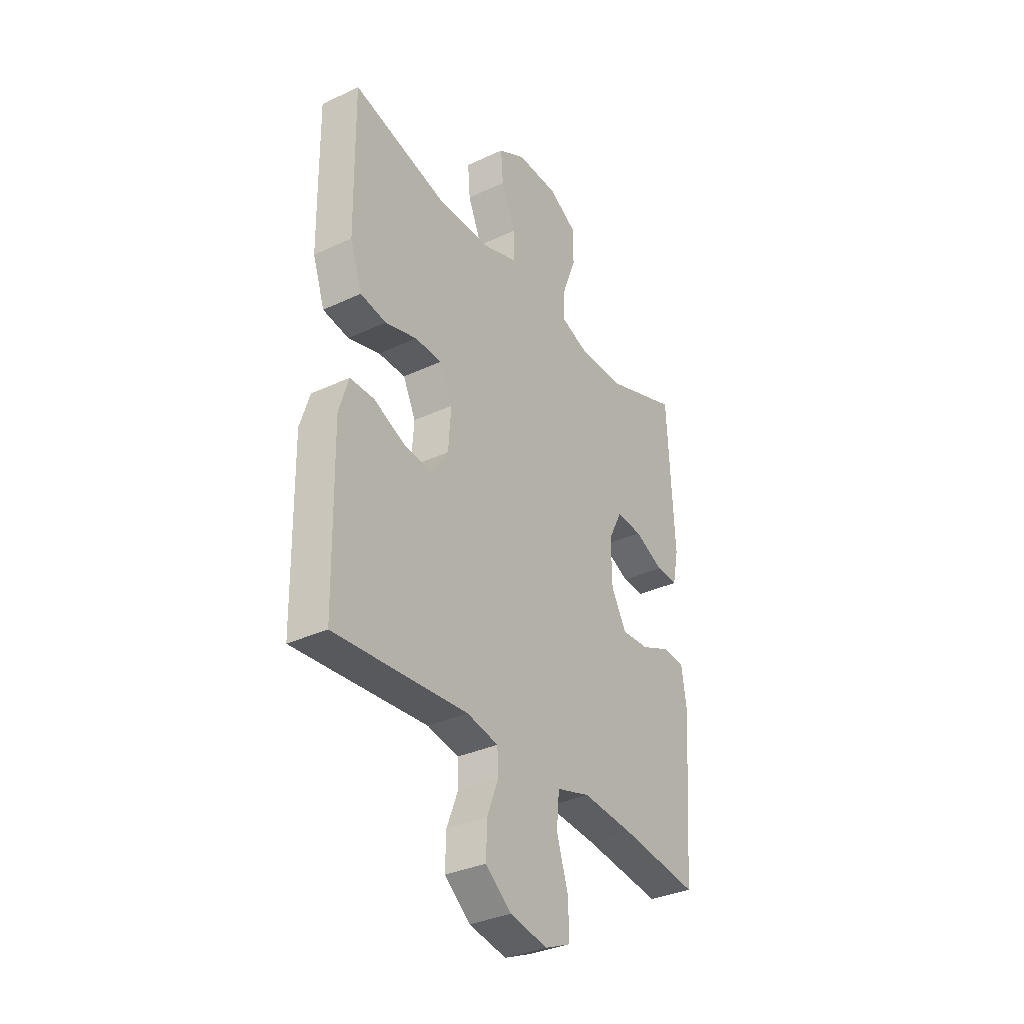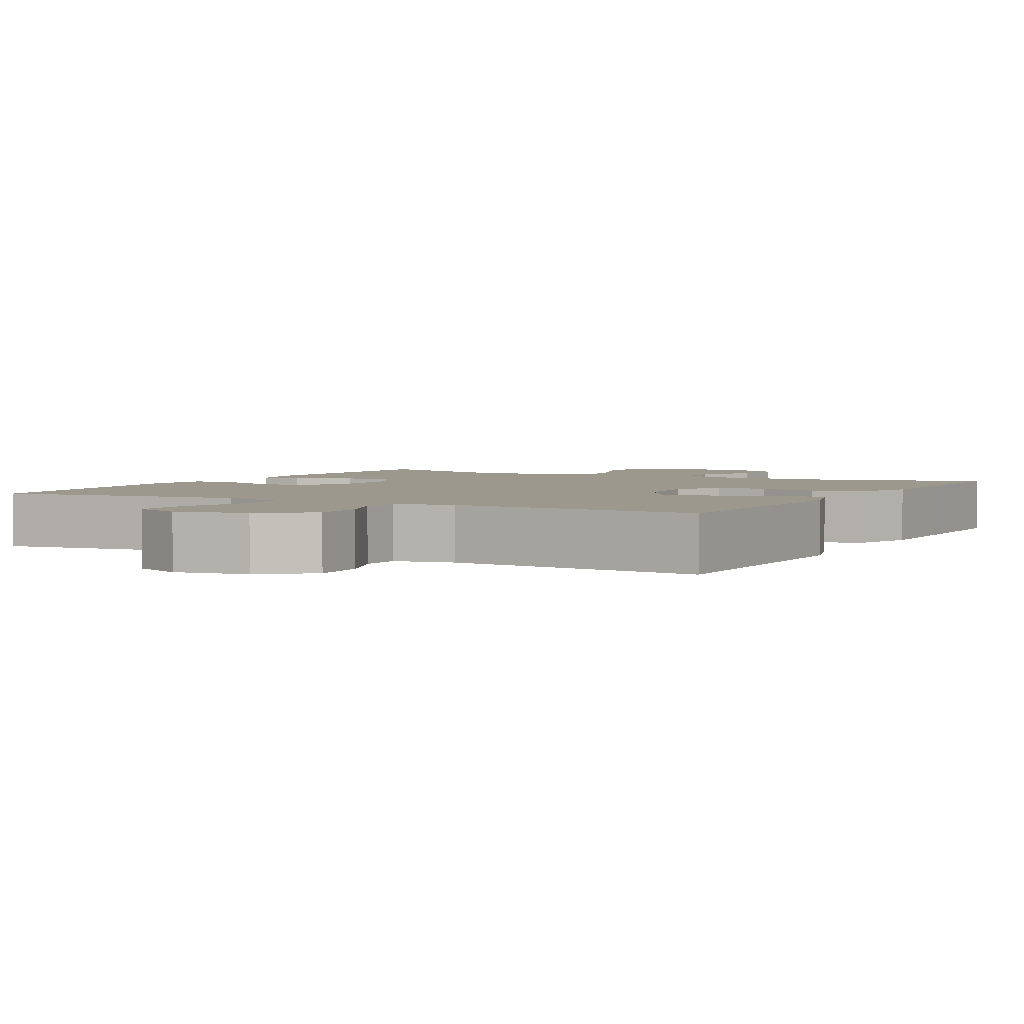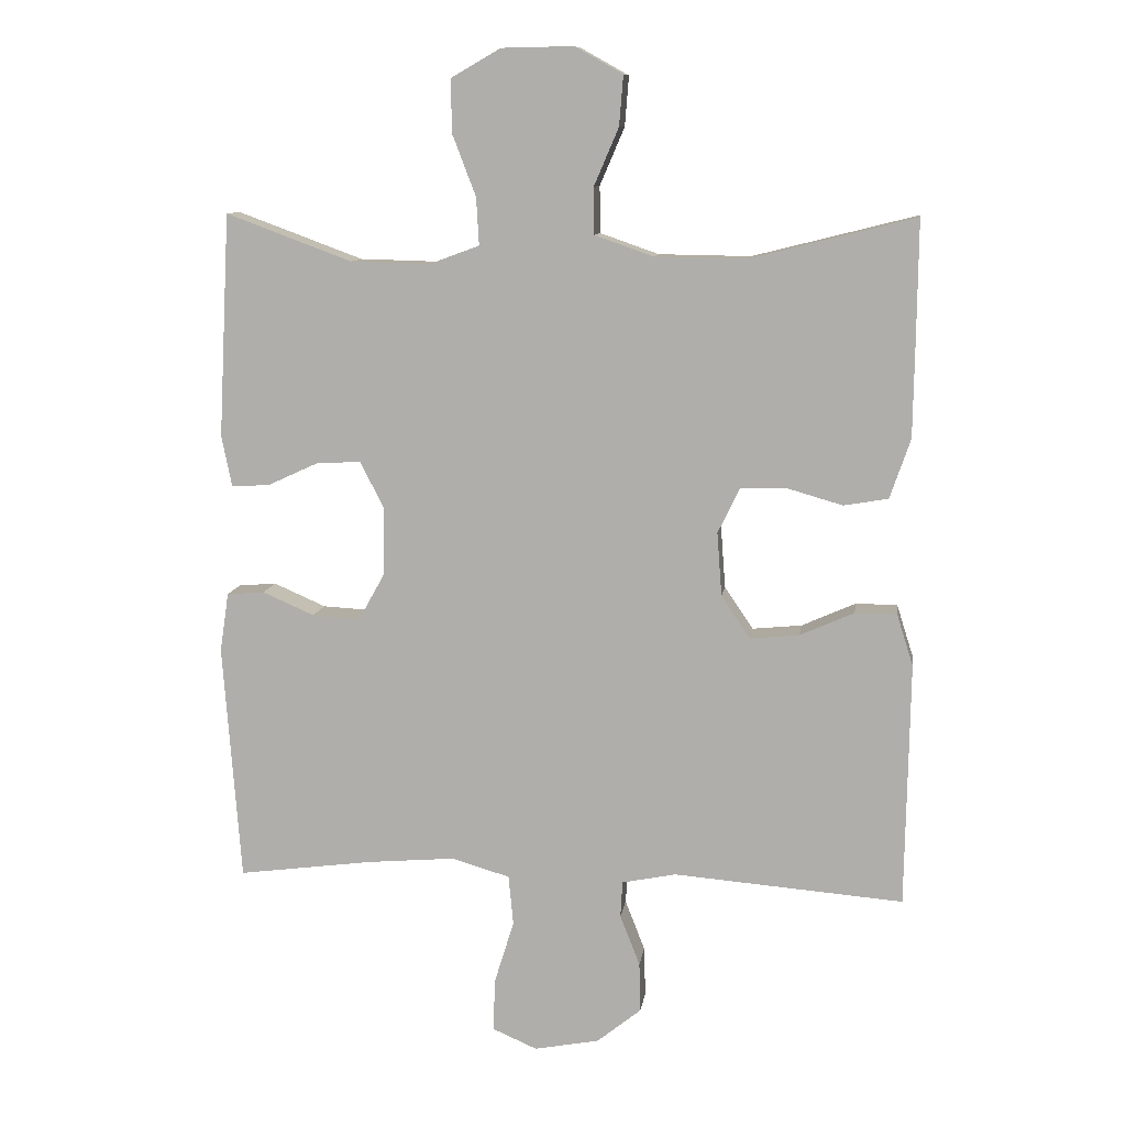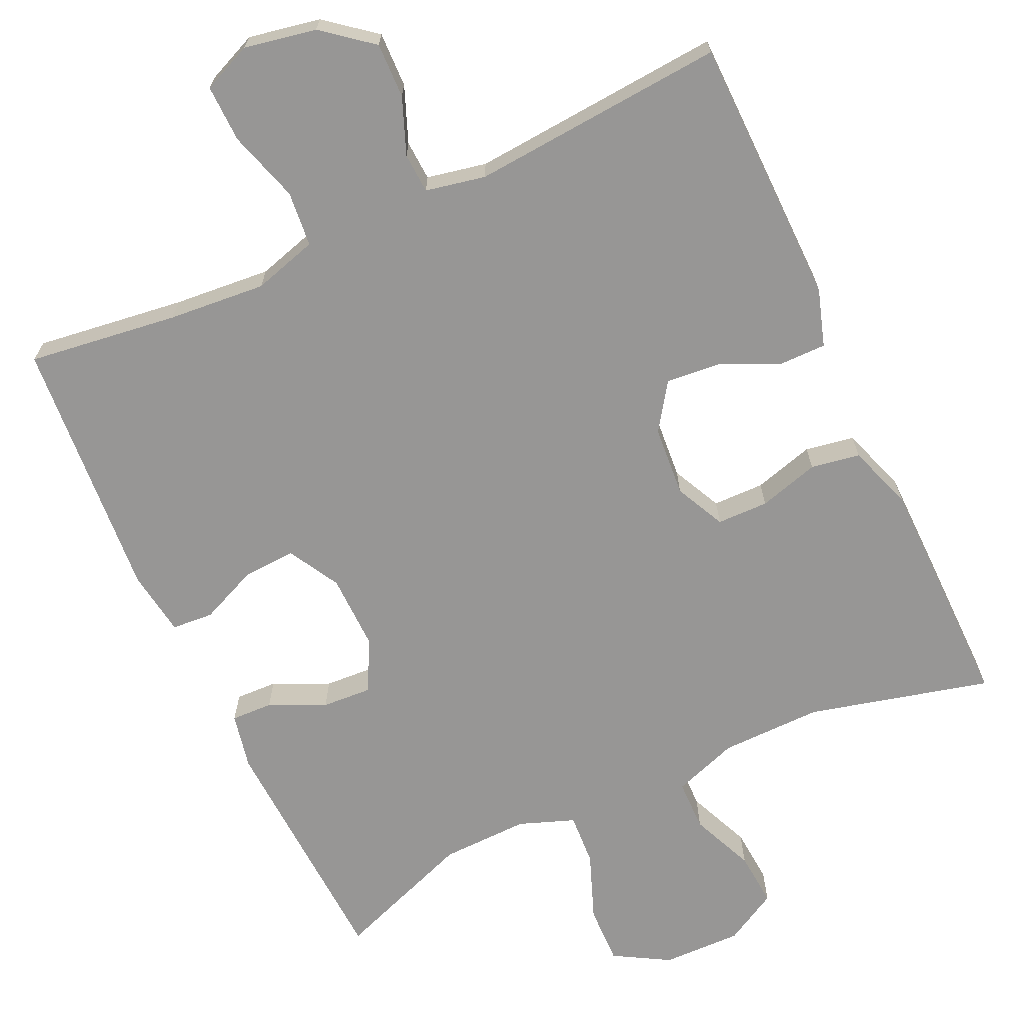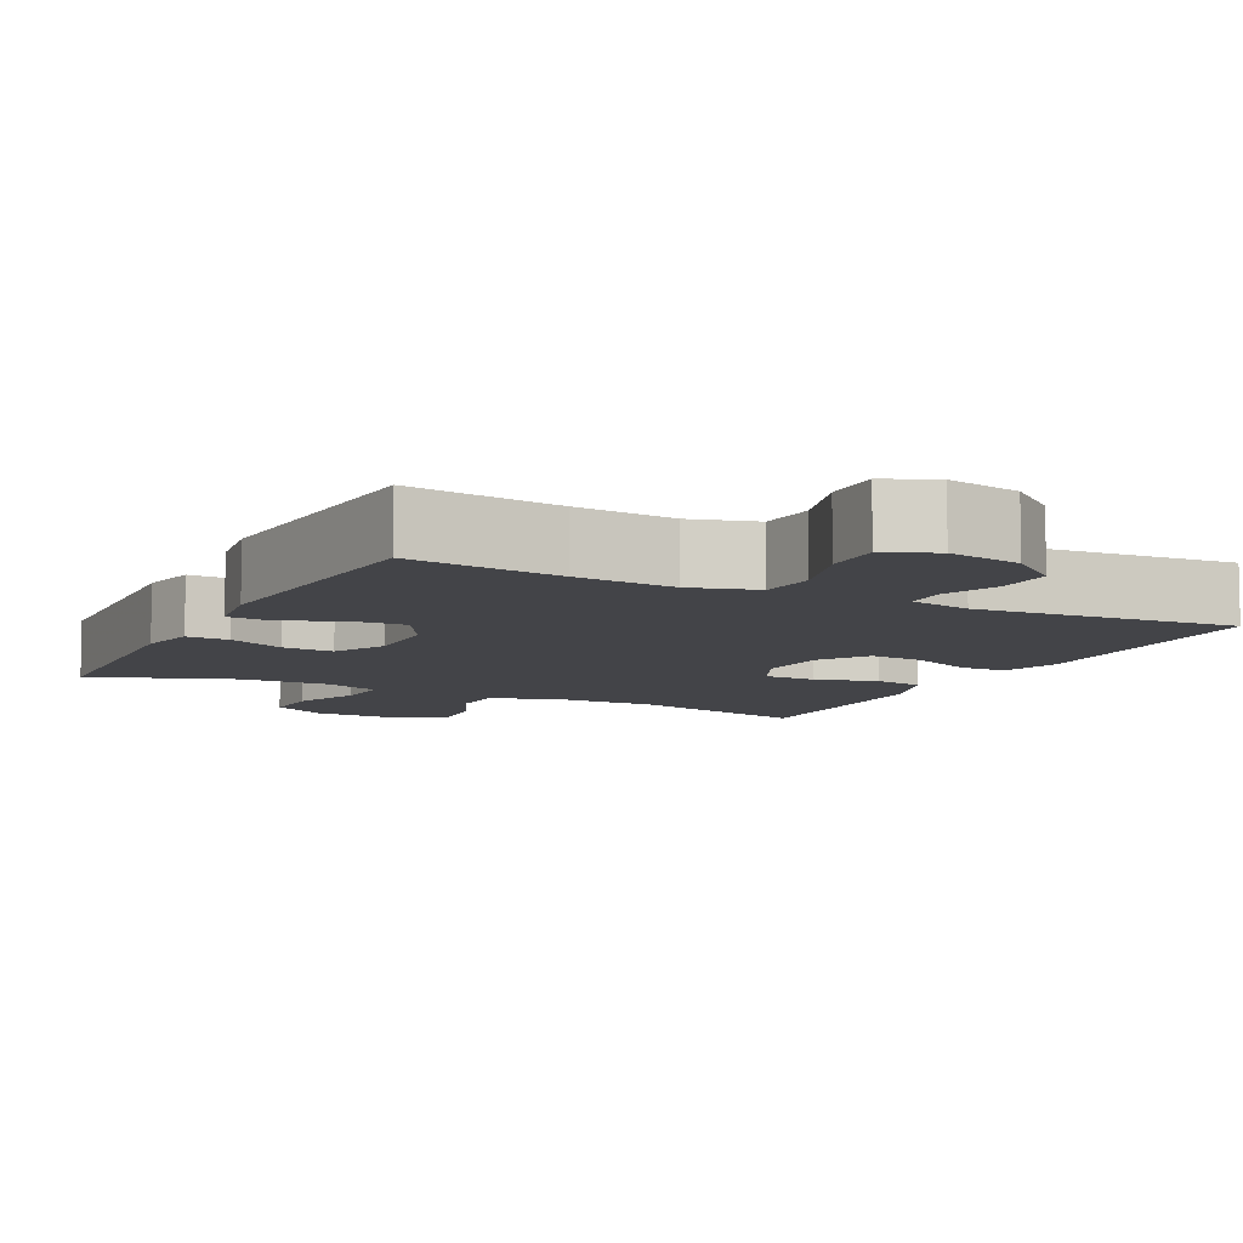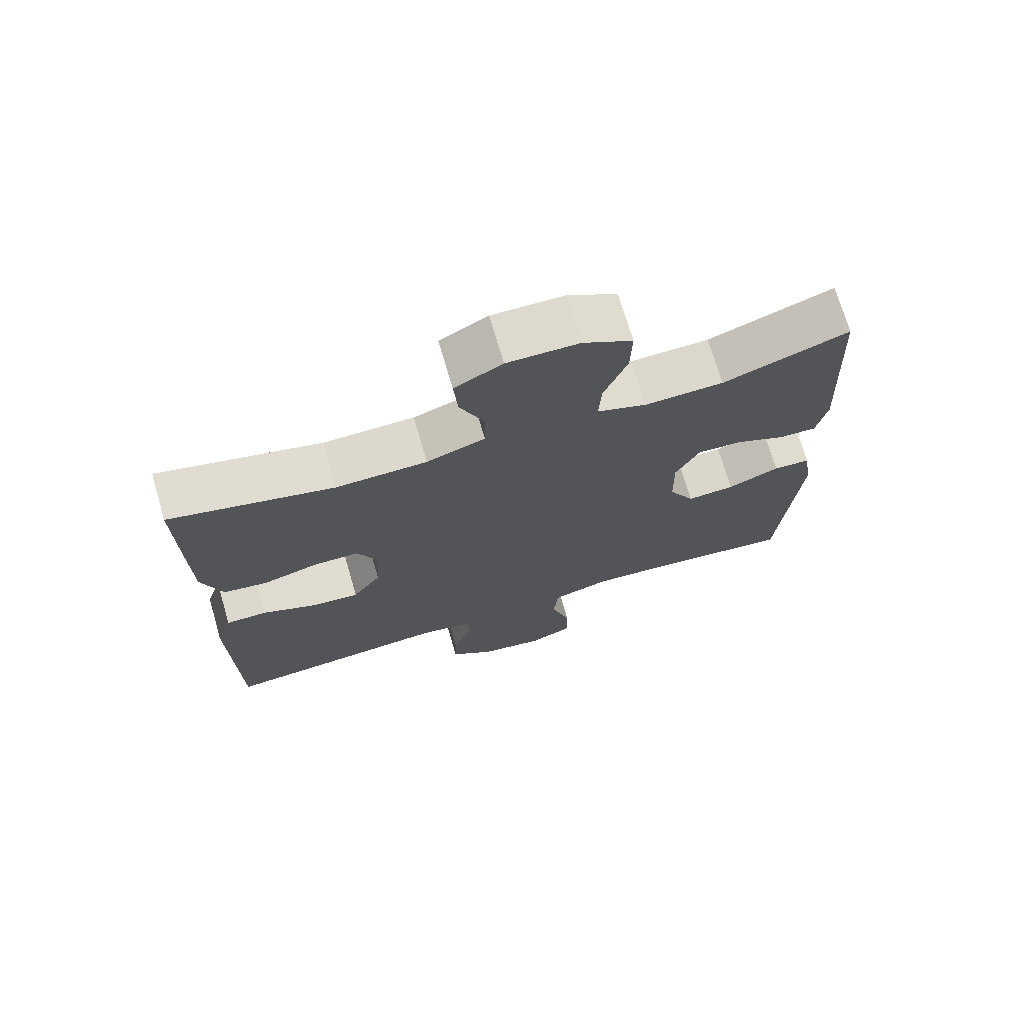
<metadata>
{"format":"obj","ext":"obj","renderer":"f3d","projection":"perspective","resolution":1024,"background":"white","views":[{"elev":-33.8,"azim":-57.5,"up":"+Z"},{"elev":3.1,"azim":-151.3,"up":"+Y"},{"elev":10.2,"azim":-172.0,"up":"+Z"},{"elev":-68.0,"azim":-155.2,"up":"+Y"},{"elev":-8.3,"azim":153.1,"up":"+Y"},{"elev":72.1,"azim":-16.3,"up":"+Z"}]}
</metadata>
<code>
v -0.5 0.07 0.5
v -0.26 0.07 0.44
v -0.126 0.07 0.442
v -0.04 0.07 0.472
v -0.039 0.07 0.54
v -0.075 0.07 0.624
v -0.081 0.07 0.697
v -0.011 0.07 0.736
v 0.094 0.07 0.734
v 0.167 0.07 0.692
v 0.165 0.07 0.614
v 0.131 0.07 0.525
v 0.127 0.07 0.456
v 0.2 0.07 0.429
v 0.316 0.07 0.432
v 0.5 0.07 0.5
v 0.517 0.07 0.173
v 0.502 0.07 0.099
v 0.447 0.07 0.101
v 0.373 0.07 0.135
v 0.307 0.07 0.139
v 0.272 0.07 0.07
v 0.274 0.07 -0.03
v 0.312 0.07 -0.098
v 0.382 0.07 -0.094
v 0.458 0.07 -0.061
v 0.513 0.07 -0.065
v 0.526 0.07 -0.152
v 0.5 0.07 -0.5
v 0.302 0.07 -0.474
v 0.173 0.07 -0.463
v 0.088 0.07 -0.488
v 0.081 0.07 -0.561
v 0.11 0.07 -0.655
v 0.112 0.07 -0.731
v 0.047 0.07 -0.759
v -0.048 0.07 -0.741
v -0.113 0.07 -0.689
v -0.111 0.07 -0.616
v -0.082 0.07 -0.542
v -0.085 0.07 -0.489
v -0.164 0.07 -0.473
v -0.5 0.07 -0.5
v -0.504 0.07 -0.265
v -0.506 0.07 -0.144
v -0.482 0.07 -0.068
v -0.421 0.07 -0.068
v -0.342 0.07 -0.103
v -0.27 0.07 -0.11
v -0.228 0.07 -0.048
v -0.221 0.07 0.045
v -0.253 0.07 0.111
v -0.321 0.07 0.112
v -0.401 0.07 0.089
v -0.466 0.07 0.1
v -0.496 0.07 0.187
v -0.498 0.07 0.317
v -0.5 0 0.5
v -0.26 0 0.44
v -0.126 0 0.442
v -0.04 0 0.472
v -0.039 0 0.54
v -0.075 0 0.624
v -0.081 0 0.697
v -0.011 0 0.736
v 0.094 0 0.734
v 0.167 0 0.692
v 0.165 0 0.614
v 0.131 0 0.525
v 0.127 0 0.456
v 0.2 0 0.429
v 0.316 0 0.432
v 0.5 0 0.5
v 0.517 0 0.173
v 0.502 0 0.099
v 0.447 0 0.101
v 0.373 0 0.135
v 0.307 0 0.139
v 0.272 0 0.07
v 0.274 0 -0.03
v 0.312 0 -0.098
v 0.382 0 -0.094
v 0.458 0 -0.061
v 0.513 0 -0.065
v 0.526 0 -0.152
v 0.5 0 -0.5
v 0.302 0 -0.474
v 0.173 0 -0.463
v 0.088 0 -0.488
v 0.081 0 -0.561
v 0.11 0 -0.655
v 0.112 0 -0.731
v 0.047 0 -0.759
v -0.048 0 -0.741
v -0.113 0 -0.689
v -0.111 0 -0.616
v -0.082 0 -0.542
v -0.085 0 -0.489
v -0.164 0 -0.473
v -0.5 0 -0.5
v -0.504 0 -0.265
v -0.506 0 -0.144
v -0.482 0 -0.068
v -0.421 0 -0.068
v -0.342 0 -0.103
v -0.27 0 -0.11
v -0.228 0 -0.048
v -0.221 0 0.045
v -0.253 0 0.111
v -0.321 0 0.112
v -0.401 0 0.089
v -0.466 0 0.1
v -0.496 0 0.187
v -0.498 0 0.317
f 57 1 2
f 56 57 2
f 55 56 2
f 54 55 2
f 53 54 2
f 52 53 2 3
f 51 52 3 4
f 50 51 4
f 46 47 48
f 45 46 48
f 44 45 48
f 43 44 48
f 42 43 48
f 41 42 48 49
f 38 39 40
f 37 38 40
f 36 37 40
f 35 36 40
f 34 35 40
f 33 34 40
f 32 33 40 41
f 41 49 50
f 32 41 50
f 31 32 50
f 28 29 30
f 27 28 30
f 26 27 30
f 25 26 30
f 24 25 30 31
f 18 19 20
f 17 18 20
f 16 17 20
f 15 16 20
f 14 15 20 21
f 13 14 21 22
f 10 11 12
f 9 10 12
f 8 9 12
f 7 8 12
f 6 7 12
f 5 6 12
f 4 5 12 13
f 31 50 4
f 24 31 4
f 23 24 4
f 4 13 22 23
f 59 58 114
f 59 114 113
f 59 113 112
f 59 112 111
f 59 111 110
f 60 59 110 109
f 61 60 109 108
f 61 108 107
f 105 104 103
f 105 103 102
f 105 102 101
f 105 101 100
f 105 100 99
f 106 105 99 98
f 97 96 95
f 97 95 94
f 97 94 93
f 97 93 92
f 97 92 91
f 97 91 90
f 98 97 90 89
f 107 106 98
f 107 98 89
f 107 89 88
f 87 86 85
f 87 85 84
f 87 84 83
f 87 83 82
f 88 87 82 81
f 77 76 75
f 77 75 74
f 77 74 73
f 77 73 72
f 78 77 72 71
f 79 78 71 70
f 69 68 67
f 69 67 66
f 69 66 65
f 69 65 64
f 69 64 63
f 69 63 62
f 70 69 62 61
f 61 107 88
f 61 88 81
f 61 81 80
f 80 79 70 61
f 1 58 59 2
f 2 59 60 3
f 3 60 61 4
f 4 61 62 5
f 5 62 63 6
f 6 63 64 7
f 7 64 65 8
f 8 65 66 9
f 9 66 67 10
f 10 67 68 11
f 11 68 69 12
f 12 69 70 13
f 13 70 71 14
f 14 71 72 15
f 15 72 73 16
f 16 73 74 17
f 17 74 75 18
f 18 75 76 19
f 19 76 77 20
f 20 77 78 21
f 21 78 79 22
f 22 79 80 23
f 23 80 81 24
f 24 81 82 25
f 25 82 83 26
f 26 83 84 27
f 27 84 85 28
f 28 85 86 29
f 29 86 87 30
f 30 87 88 31
f 31 88 89 32
f 32 89 90 33
f 33 90 91 34
f 34 91 92 35
f 35 92 93 36
f 36 93 94 37
f 37 94 95 38
f 38 95 96 39
f 39 96 97 40
f 40 97 98 41
f 41 98 99 42
f 42 99 100 43
f 43 100 101 44
f 44 101 102 45
f 45 102 103 46
f 46 103 104 47
f 47 104 105 48
f 48 105 106 49
f 49 106 107 50
f 50 107 108 51
f 51 108 109 52
f 52 109 110 53
f 53 110 111 54
f 54 111 112 55
f 55 112 113 56
f 56 113 114 57
f 57 114 58 1

</code>
